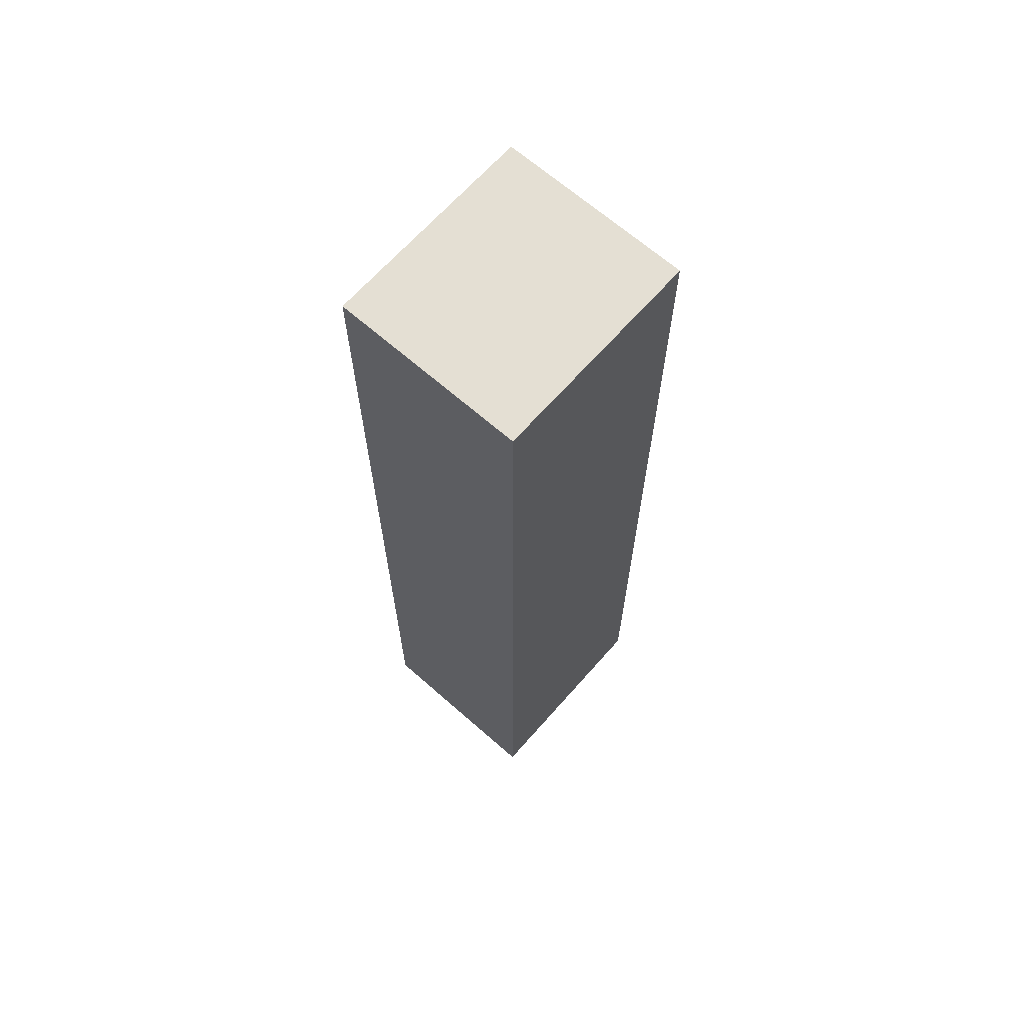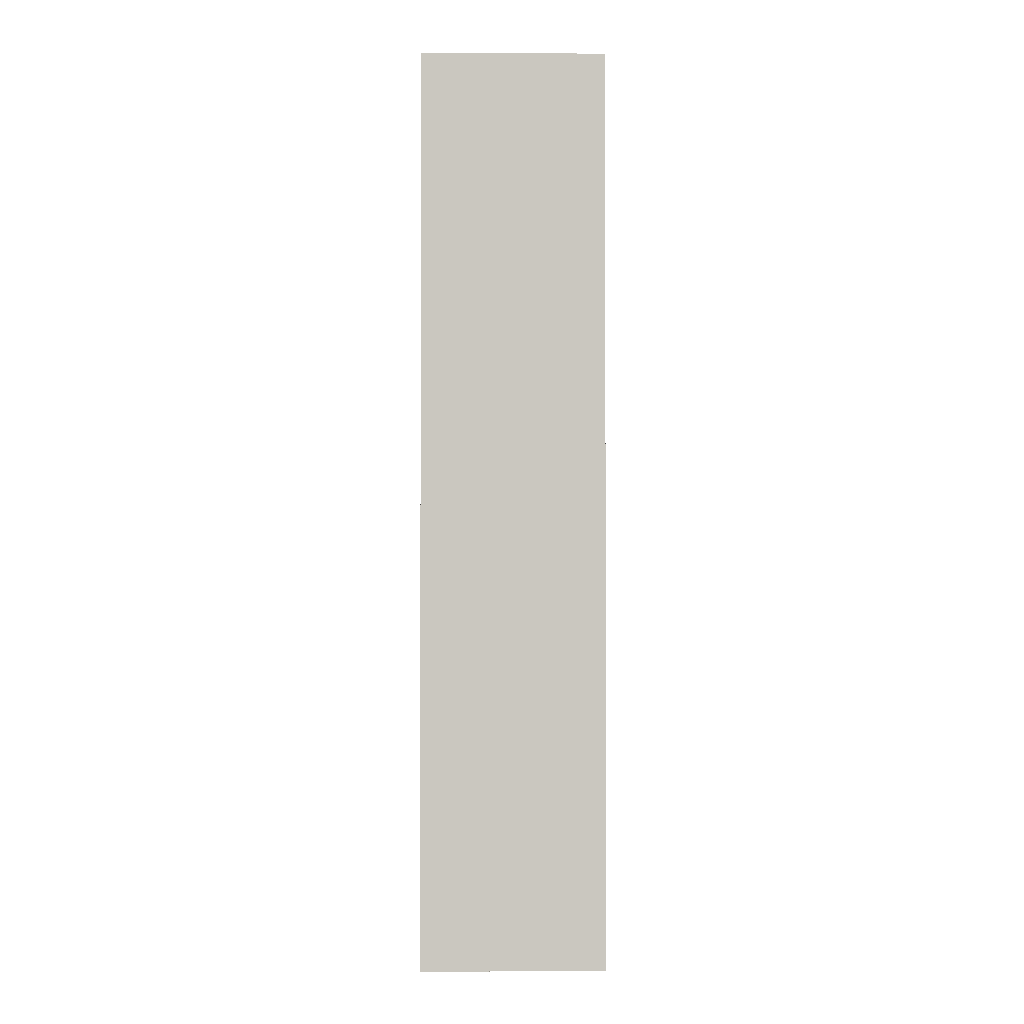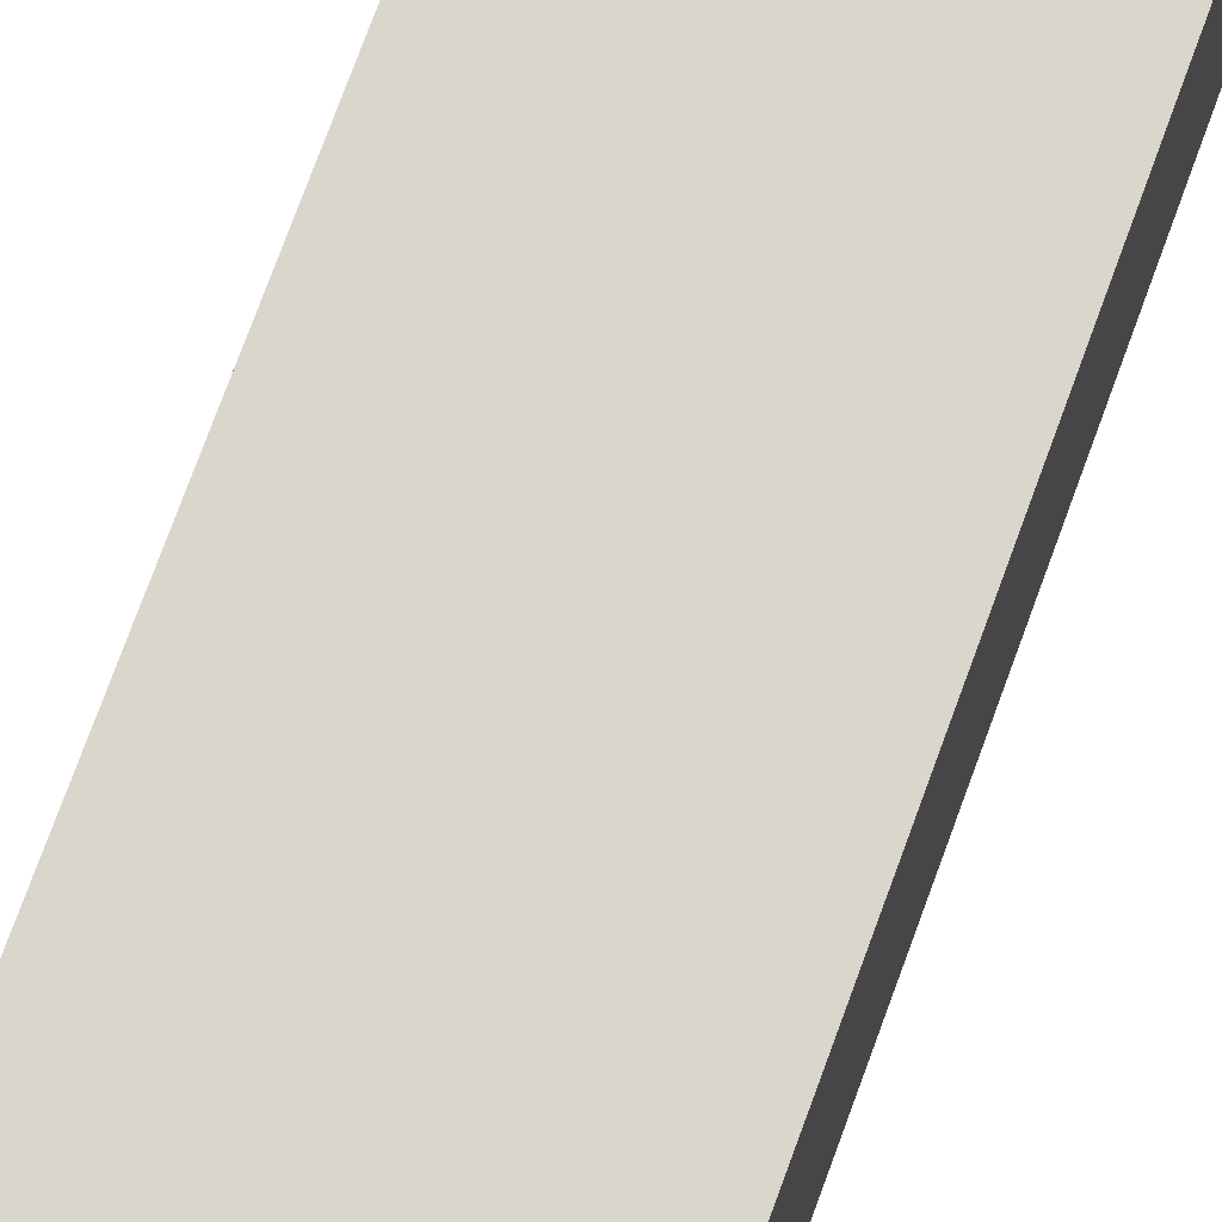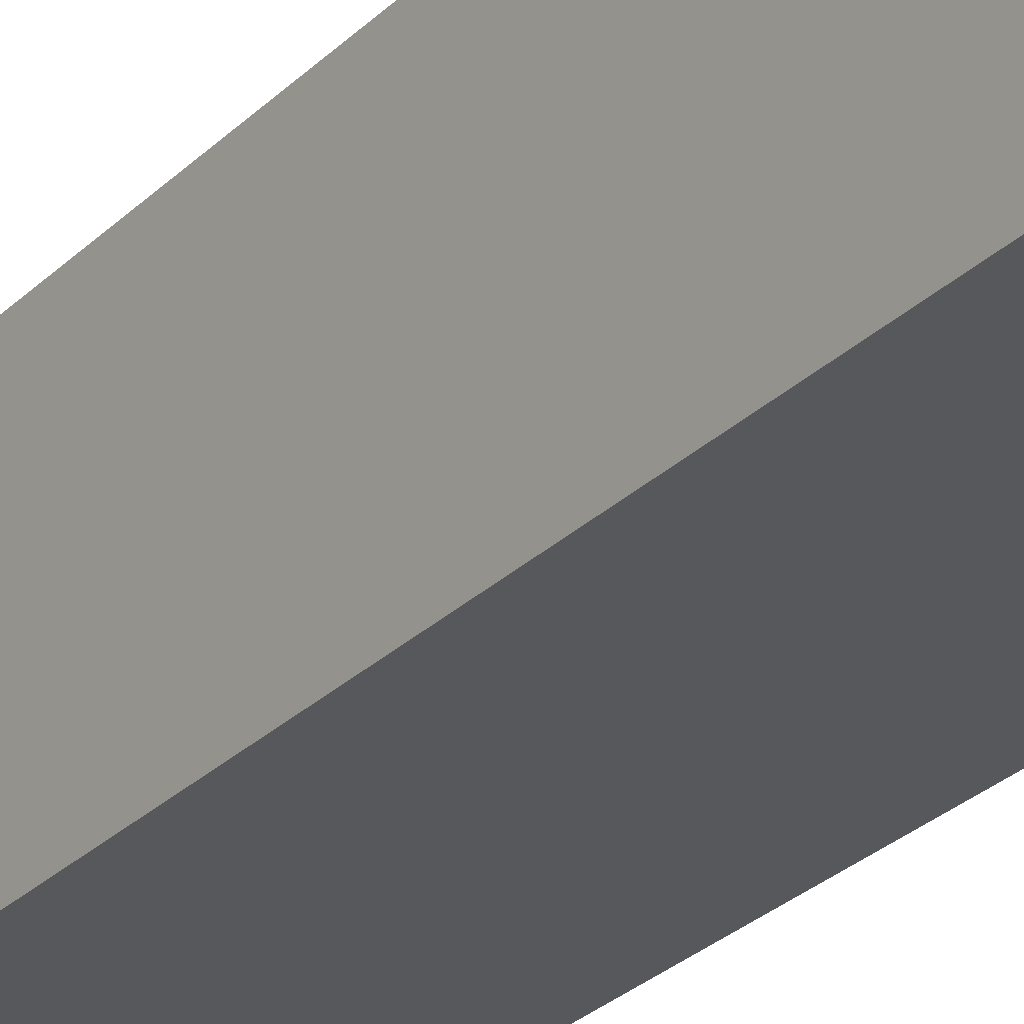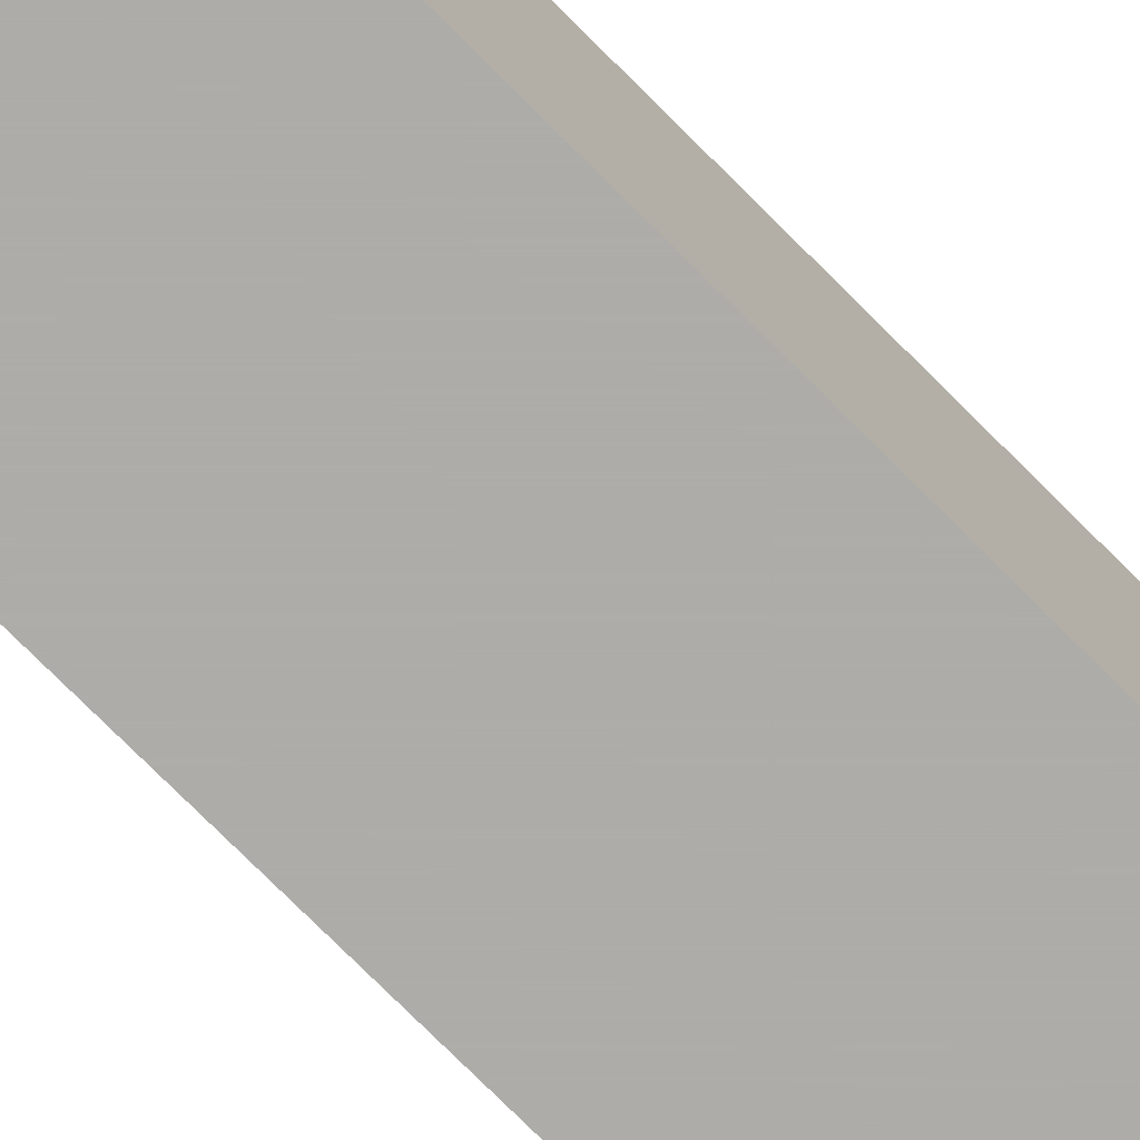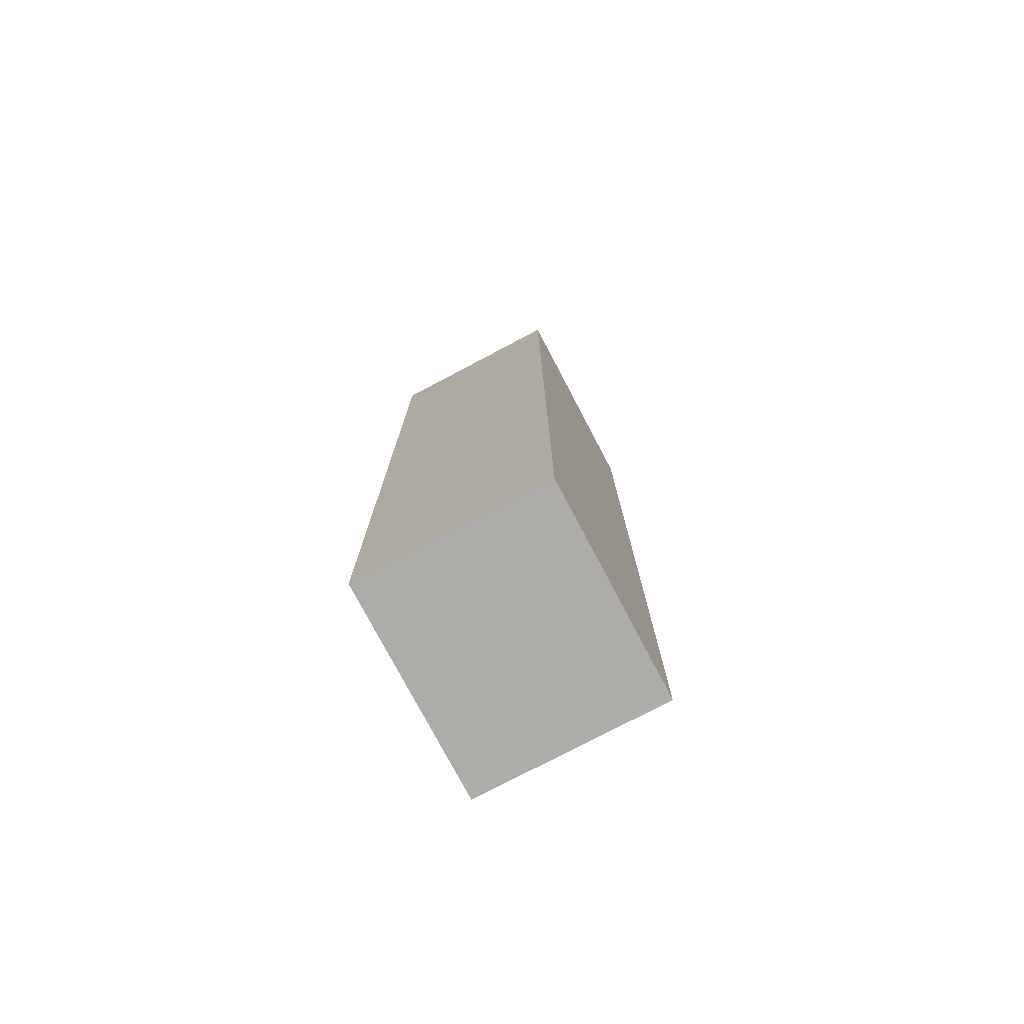
<metadata>
{"format":"obj","ext":"obj","renderer":"f3d","projection":"perspective","resolution":1024,"background":"white","views":[{"elev":66.5,"azim":41.4,"up":"+Y"},{"elev":-1.3,"azim":179.4,"up":"+Y"},{"elev":74.1,"azim":-160.0,"up":"+Z"},{"elev":-28.0,"azim":145.1,"up":"+Z"},{"elev":-77.0,"azim":-134.9,"up":"+Z"},{"elev":-76.8,"azim":-152.2,"up":"+Y"}]}
</metadata>
<code>
v 0.003377 0.002255 0.01316
v 0.003377 -0.003311 0.01316
v 0.003377 -0.003311 0.0119
v 0.002255 0.002255 0.0119
v 0.002255 0.002255 0.01316
v 0.002255 -0.003311 0.0119
v 0.003377 0.002255 0.0119
v 0.002255 -0.003311 0.01316
f 1 2 3
f 5 2 1
f 5 1 4
f 6 3 2
f 6 4 3
f 6 5 4
f 7 1 3
f 7 3 4
f 7 4 1
f 8 6 2
f 8 2 5
f 8 5 6

</code>
